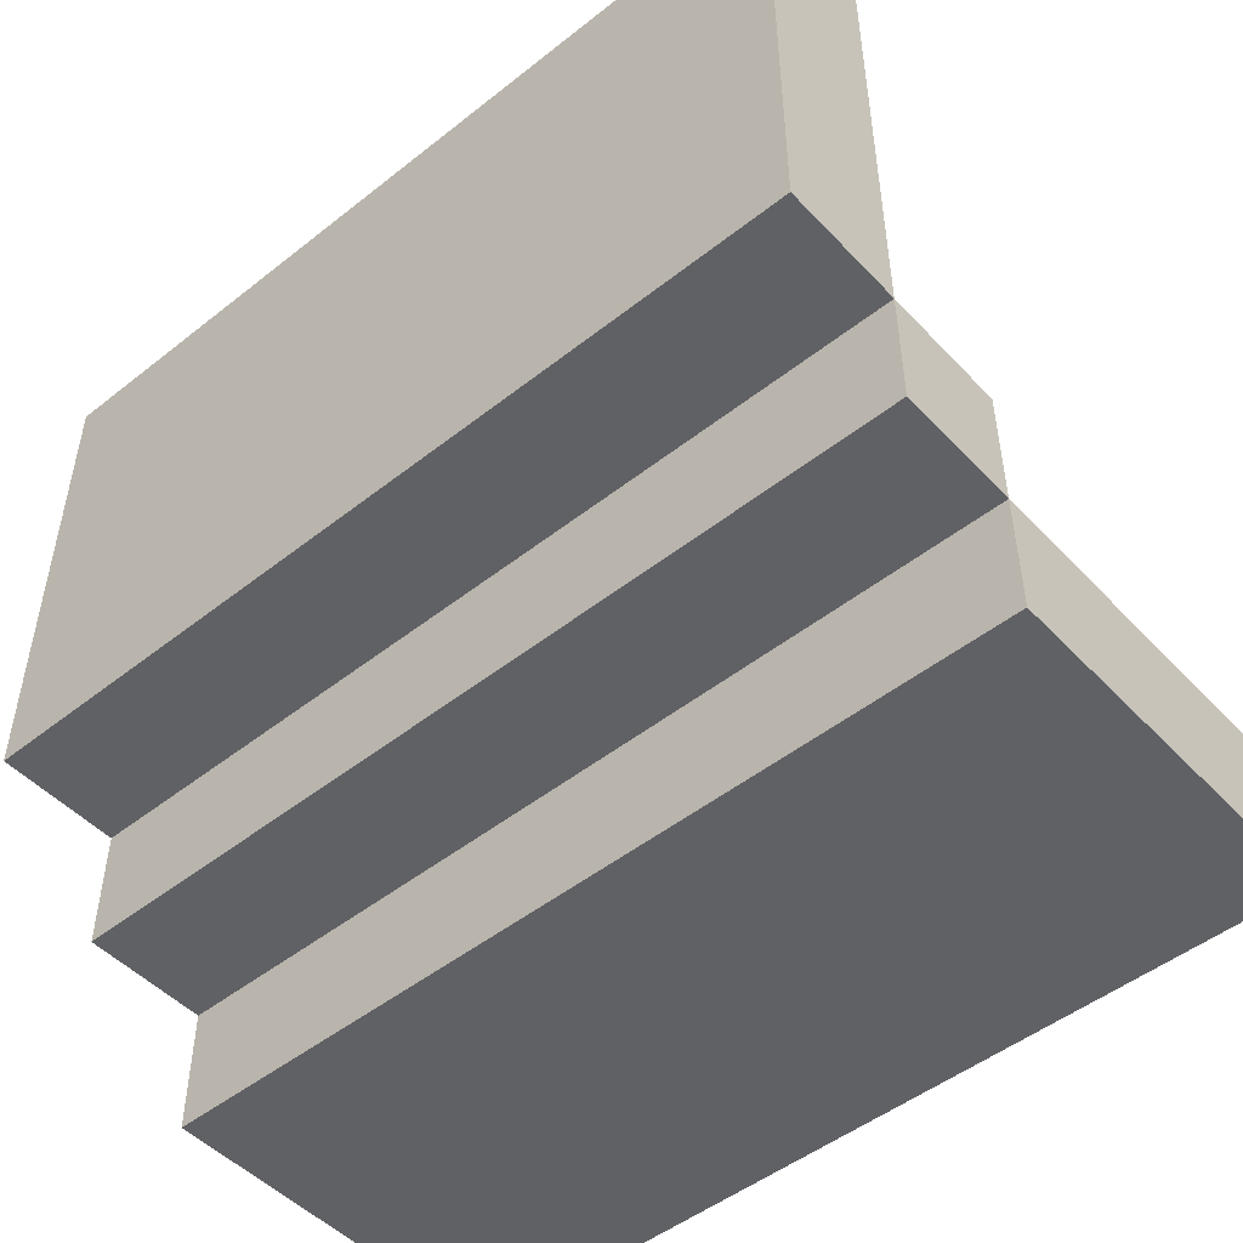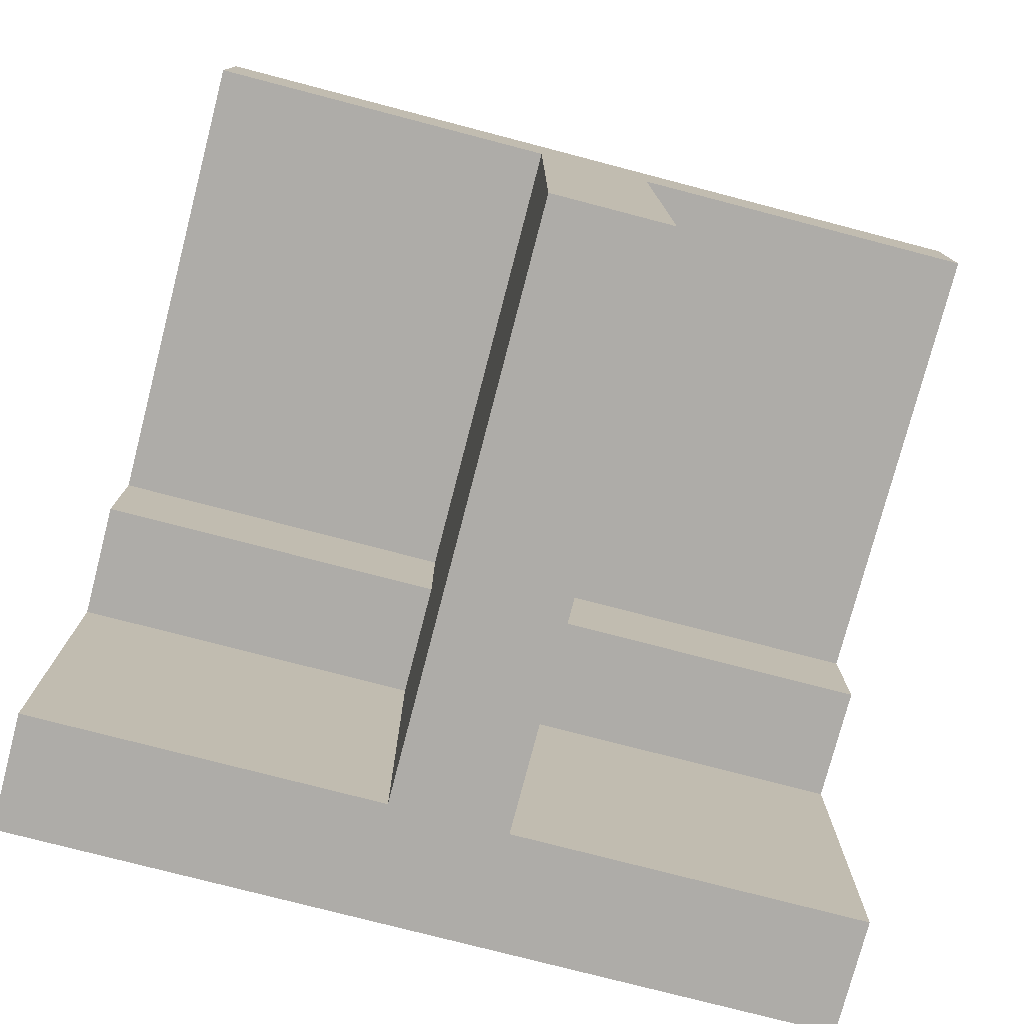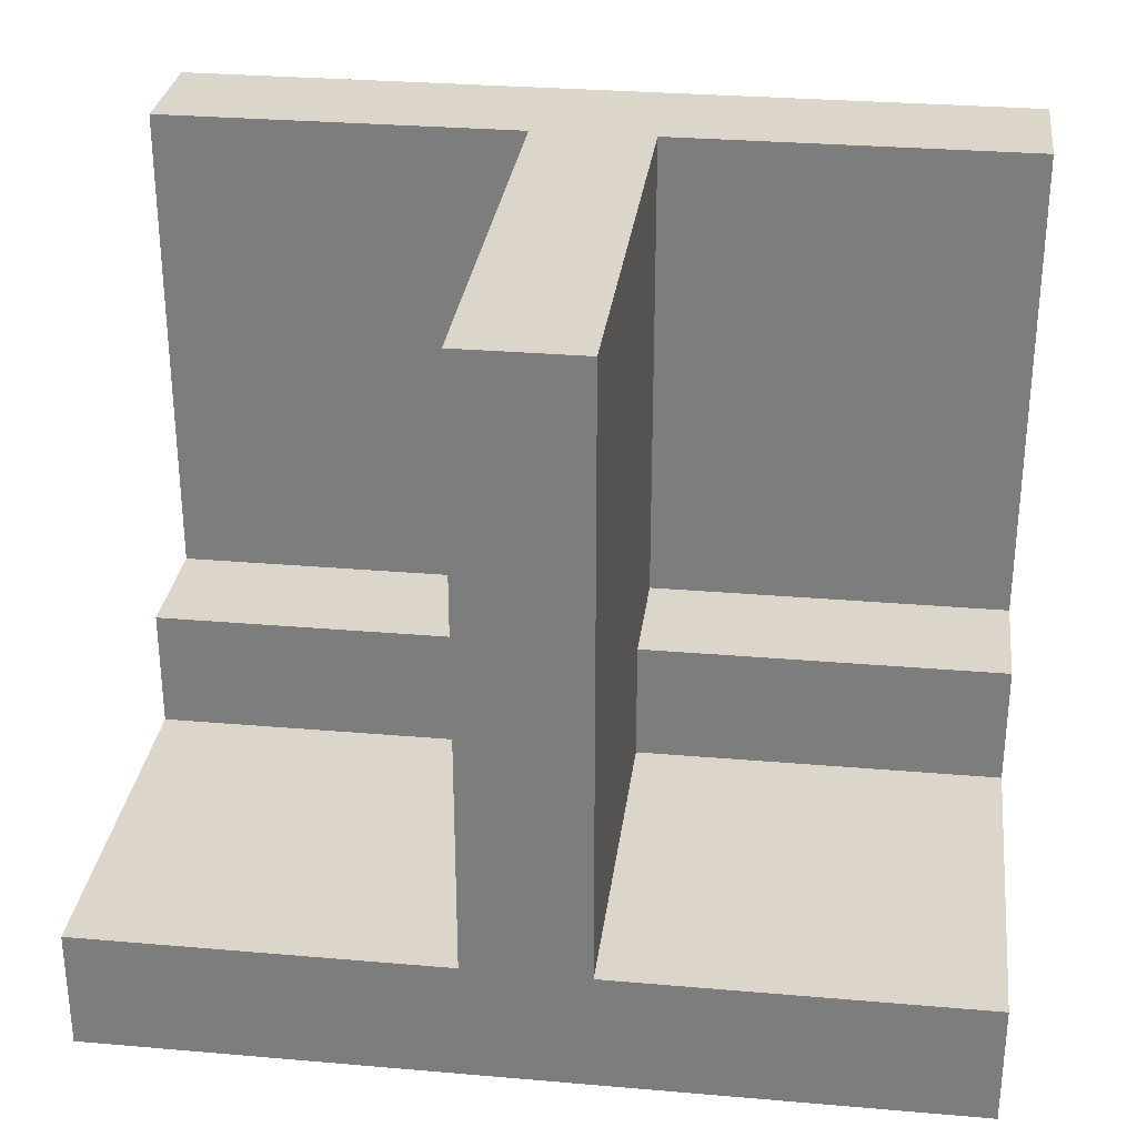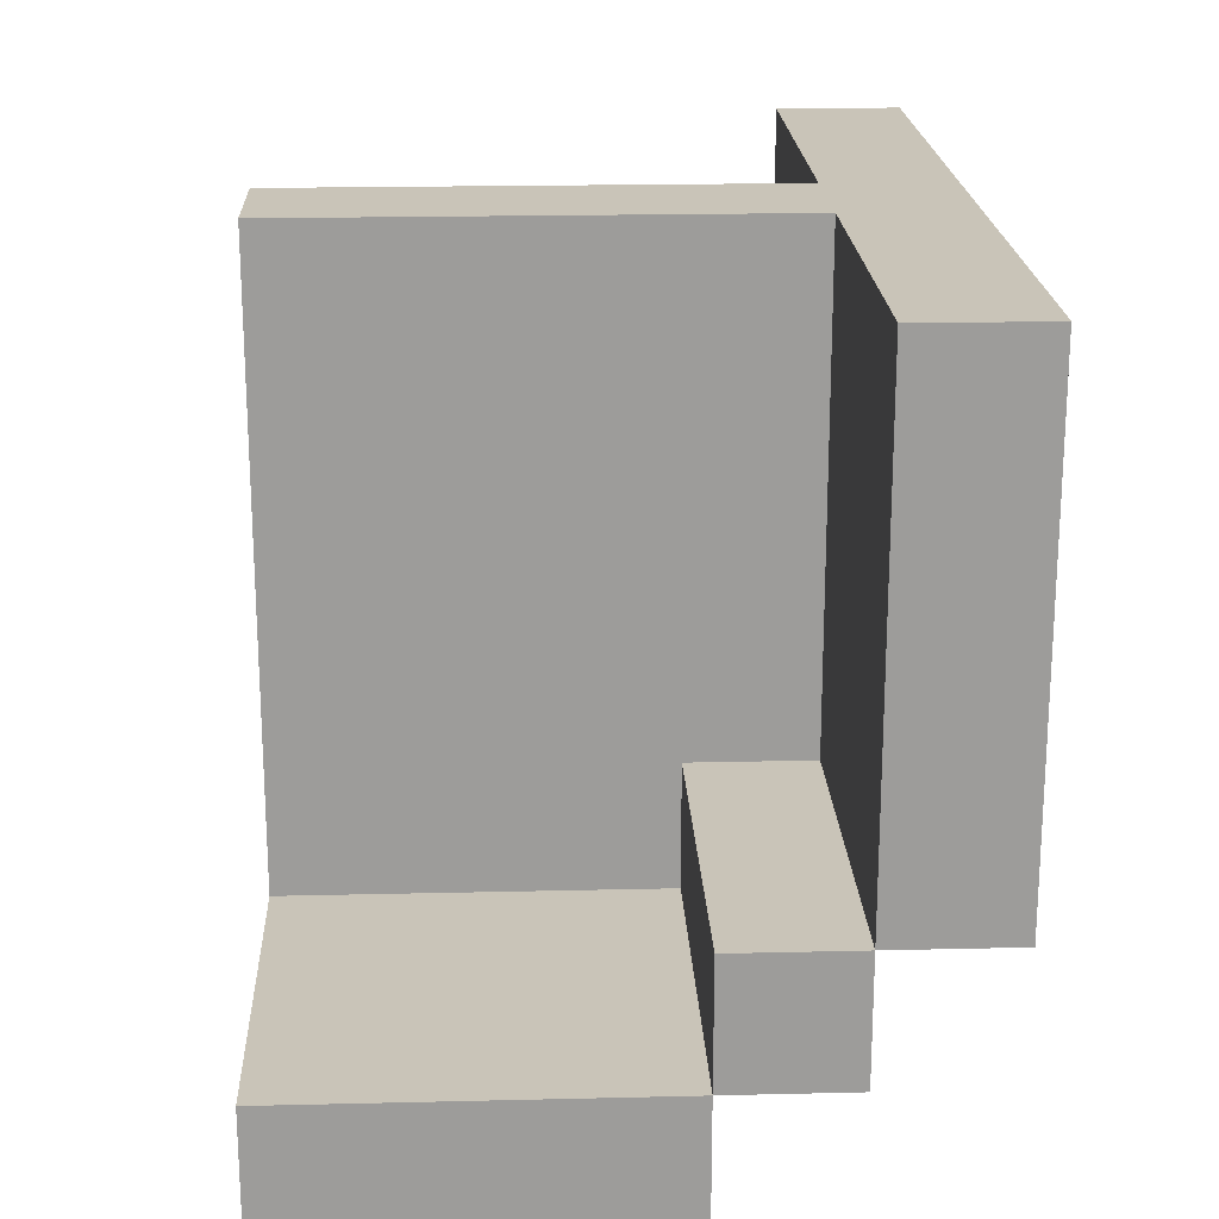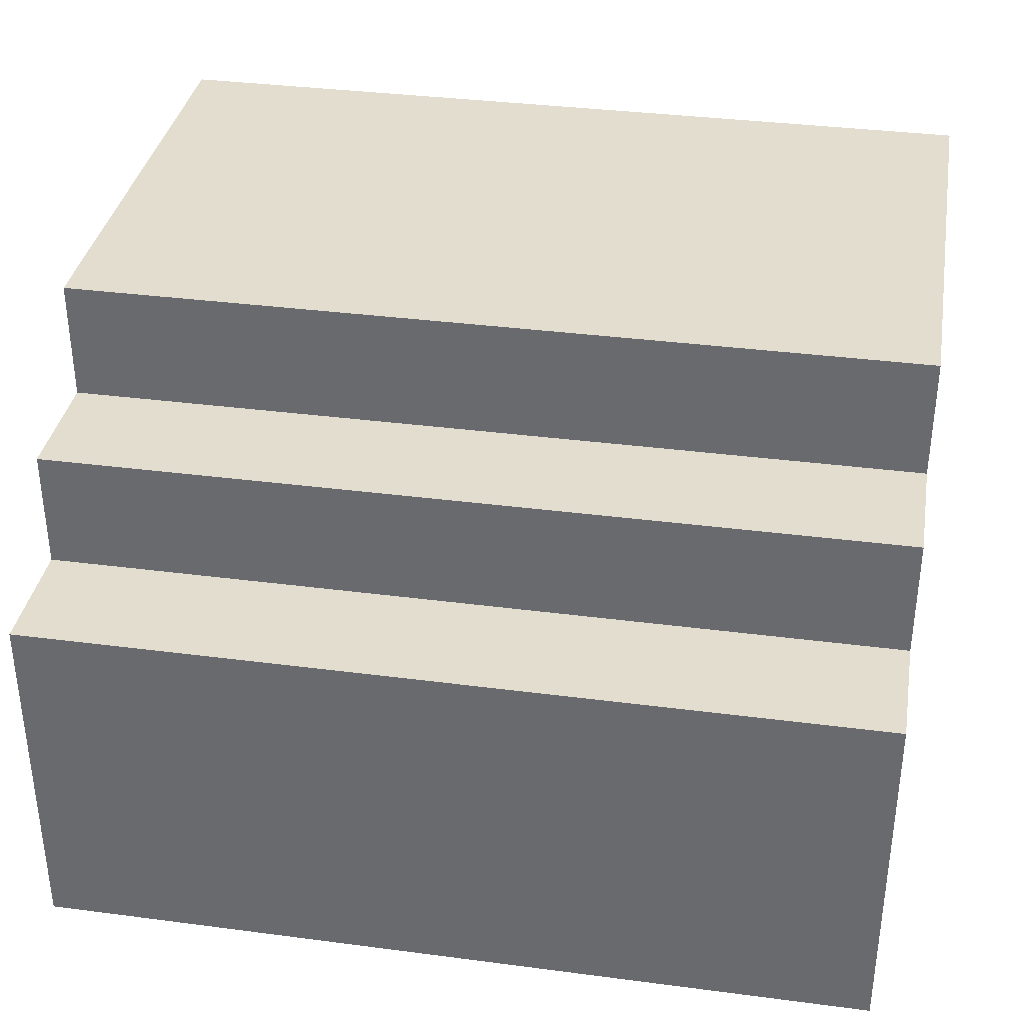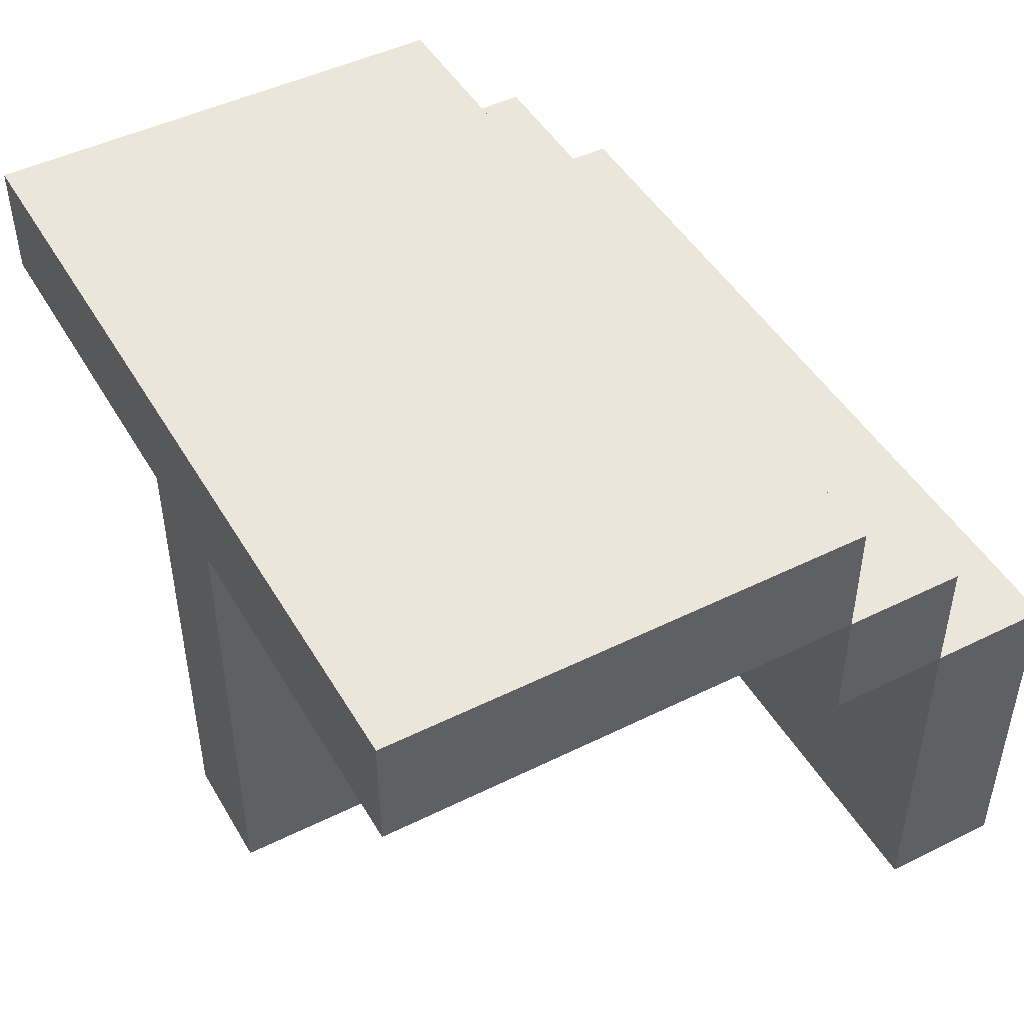
<metadata>
{"format":"obj","ext":"obj","renderer":"f3d","projection":"perspective","resolution":1024,"background":"white","views":[{"elev":-49.4,"azim":41.1,"up":"+Y"},{"elev":-77.0,"azim":165.4,"up":"+Z"},{"elev":29.7,"azim":-172.8,"up":"+Y"},{"elev":20.1,"azim":-92.5,"up":"+Y"},{"elev":35.5,"azim":9.8,"up":"+Z"},{"elev":47.0,"azim":-119.2,"up":"+Z"}]}
</metadata>
<code>
o rail2
v 0.4 0 1.3
v 0.4 0 1.1
v 0.4 0 1
v 0.4 0.1 1.4
v 0.4 0.1 1.3
v 0.4 0.1 1.1
v 0.4 0.1 1
v 0.4 0.2 1.5
v 0.4 0.2 1.4
v 0.4 0.2 1.3
v 0.4 0.3 1.5
v 0.4 0.3 1.4
v 0.4 0.4 1.5
v 0.4 0.4 1.4
v 0.4 0.5 1.5
v 0.4 0.5 1.4
v 0.4 0.6 1.5
v 0.4 0.6 1.4
v 0.7 0.1 1.3
v 0.7 0.1 1.2
v 0.7 0.1 1.1
v 0.7 0.1 1
v 0.7 0.2 1.4
v 0.7 0.2 1.3
v 0.7 0.3 1.4
v 0.7 0.3 1.3
v 0.7 0.3 1.2
v 0.7 0.3 1
v 0.7 0.4 1.4
v 0.7 0.4 1.2
v 0.7 0.4 1
v 0.7 0.5 1.4
v 0.7 0.5 1
v 0.7 0.6 1.4
v 0.7 0.6 1
v 0.8 0.1 1.3
v 0.8 0.1 1.2
v 0.8 0.1 1
v 0.8 0.2 1.4
v 0.8 0.2 1.3
v 0.8 0.3 1.4
v 0.8 0.3 1.3
v 0.8 0.3 1.2
v 0.8 0.3 1
v 0.8 0.4 1.4
v 0.8 0.4 1.2
v 0.8 0.4 1
v 0.8 0.5 1.4
v 0.8 0.5 1
v 0.8 0.6 1.4
v 0.8 0.6 1
v 1.1 0 1.3
v 1.1 0 1.1
v 1.1 0 1
v 1.1 0.1 1.4
v 1.1 0.1 1.3
v 1.1 0.1 1.1
v 1.1 0.1 1
v 1.1 0.2 1.5
v 1.1 0.2 1.4
v 1.1 0.2 1.3
v 1.1 0.5 1.5
v 1.1 0.5 1.4
v 1.1 0.6 1.5
v 1.1 0.6 1.4
v 0.4 0.2 1.5
v 0.4 0.3 1.5
v 0.4 0.4 1.5
v 0.4 0.5 1.5
v 0.4 0.6 1.5
v 0.7 0.3 1.5
v 0.7 0.4 1.5
v 0.8 0.3 1.5
v 0.8 0.4 1.5
v 0.9 0.3 1.5
v 0.9 0.4 1.5
v 1.1 0.2 1.5
v 1.1 0.5 1.5
v 1.1 0.6 1.5
v 0.4 0.1 1.4
v 0.4 0.2 1.4
v 0.5 0.1 1.4
v 0.5 0.2 1.4
v 0.7 0.1 1.4
v 0.7 0.2 1.4
v 0.9 0.1 1.4
v 0.9 0.2 1.4
v 1.1 0.1 1.4
v 1.1 0.2 1.4
v 0.4 0 1.3
v 0.4 0.1 1.3
v 0.5 0.1 1.3
v 0.6 0 1.3
v 0.6 0.1 1.3
v 0.7 0.1 1.3
v 0.9 0.1 1.3
v 1 0 1.3
v 1 0.1 1.3
v 1.1 0 1.3
v 1.1 0.1 1.3
v 0.4 0.2 1.4
v 0.4 0.3 1.4
v 0.4 0.4 1.4
v 0.4 0.5 1.4
v 0.4 0.6 1.4
v 0.5 0.2 1.4
v 0.7 0.2 1.4
v 0.7 0.3 1.4
v 0.7 0.4 1.4
v 0.7 0.5 1.4
v 0.7 0.6 1.4
v 0.8 0.2 1.4
v 0.8 0.3 1.4
v 0.8 0.4 1.4
v 0.8 0.5 1.4
v 0.8 0.6 1.4
v 0.9 0.2 1.4
v 0.9 0.3 1.4
v 0.9 0.4 1.4
v 1.1 0.2 1.4
v 1.1 0.5 1.4
v 1.1 0.6 1.4
v 0.4 0.1 1.3
v 0.4 0.2 1.3
v 0.5 0.1 1.3
v 0.5 0.2 1.3
v 0.6 0.1 1.3
v 0.7 0.1 1.3
v 0.7 0.2 1.3
v 0.8 0.1 1.3
v 0.8 0.2 1.3
v 0.9 0.1 1.3
v 0.9 0.2 1.3
v 1 0.1 1.3
v 1.1 0.1 1.3
v 1.1 0.2 1.3
v 0.4 0 1
v 0.4 0.1 1
v 0.6 0 1
v 0.6 0.1 1
v 0.7 0 1
v 0.7 0.1 1
v 0.7 0.3 1
v 0.7 0.4 1
v 0.7 0.5 1
v 0.7 0.6 1
v 0.8 0.1 1
v 0.8 0.3 1
v 0.8 0.4 1
v 0.8 0.5 1
v 0.8 0.6 1
v 1 0 1
v 1 0.1 1
v 1.1 0 1
v 1.1 0.1 1
v 0.4 0 1.3
v 0.6 0 1.3
v 1 0 1.3
v 1.1 0 1.3
v 0.6 0 1.2
v 1 0 1.2
v 0.4 0 1.1
v 0.6 0 1.1
v 0.7 0 1.1
v 1 0 1.1
v 1.1 0 1.1
v 0.4 0 1
v 0.6 0 1
v 0.7 0 1
v 1 0 1
v 1.1 0 1
v 0.4 0.1 1.4
v 0.5 0.1 1.4
v 0.7 0.1 1.4
v 0.9 0.1 1.4
v 1.1 0.1 1.4
v 0.4 0.1 1.3
v 0.5 0.1 1.3
v 0.6 0.1 1.3
v 0.7 0.1 1.3
v 0.9 0.1 1.3
v 1 0.1 1.3
v 1.1 0.1 1.3
v 0.4 0.2 1.5
v 1.1 0.2 1.5
v 0.4 0.2 1.4
v 0.5 0.2 1.4
v 0.7 0.2 1.4
v 0.9 0.2 1.4
v 1.1 0.2 1.4
v 0.4 0.1 1.3
v 0.5 0.1 1.3
v 0.6 0.1 1.3
v 0.7 0.1 1.3
v 0.8 0.1 1.3
v 0.9 0.1 1.3
v 1 0.1 1.3
v 1.1 0.1 1.3
v 0.6 0.1 1.2
v 0.7 0.1 1.2
v 0.8 0.1 1.2
v 1 0.1 1.2
v 0.4 0.1 1.1
v 0.6 0.1 1.1
v 0.7 0.1 1.1
v 1 0.1 1.1
v 1.1 0.1 1.1
v 0.4 0.1 1
v 0.6 0.1 1
v 0.7 0.1 1
v 0.8 0.1 1
v 1 0.1 1
v 1.1 0.1 1
v 0.4 0.2 1.4
v 0.5 0.2 1.4
v 0.7 0.2 1.4
v 0.8 0.2 1.4
v 0.9 0.2 1.4
v 1.1 0.2 1.4
v 0.4 0.2 1.3
v 0.5 0.2 1.3
v 0.7 0.2 1.3
v 0.8 0.2 1.3
v 0.9 0.2 1.3
v 1.1 0.2 1.3
v 0.4 0.6 1.5
v 1.1 0.6 1.5
v 0.4 0.6 1.4
v 0.7 0.6 1.4
v 0.8 0.6 1.4
v 1.1 0.6 1.4
v 0.7 0.6 1
v 0.8 0.6 1
f 5 2 1
f 6 3 2
f 6 2 5
f 7 3 6
f 9 5 4
f 10 5 9
f 11 9 8
f 12 9 11
f 13 12 11
f 14 12 13
f 15 14 13
f 16 14 15
f 17 16 15
f 18 16 17
f 24 20 19
f 24 22 21
f 24 21 20
f 25 24 23
f 26 22 24
f 26 24 25
f 27 22 26
f 28 22 27
f 29 26 25
f 29 27 26
f 30 28 27
f 30 27 29
f 31 28 30
f 32 30 29
f 32 31 30
f 33 31 32
f 34 33 32
f 35 33 34
f 36 37 40
f 37 38 40
f 39 40 41
f 40 38 42
f 41 40 42
f 42 38 43
f 43 38 44
f 41 42 45
f 42 43 45
f 43 44 46
f 45 43 46
f 46 44 47
f 45 46 48
f 46 47 48
f 48 47 49
f 48 49 50
f 50 49 51
f 52 53 56
f 53 54 57
f 56 53 57
f 57 54 58
f 55 56 60
f 60 56 61
f 59 60 62
f 62 60 63
f 62 63 64
f 64 63 65
f 71 67 66
f 71 68 67
f 72 69 68
f 72 68 71
f 73 71 66
f 73 72 71
f 74 69 72
f 74 72 73
f 75 73 66
f 75 74 73
f 76 69 74
f 76 74 75
f 77 75 66
f 77 76 75
f 78 70 69
f 78 76 77
f 78 69 76
f 79 70 78
f 82 81 80
f 83 81 82
f 84 83 82
f 85 83 84
f 86 85 84
f 87 85 86
f 88 87 86
f 89 87 88
f 92 91 90
f 93 92 90
f 94 92 93
f 95 94 93
f 96 95 93
f 97 96 93
f 98 96 97
f 99 98 97
f 100 98 99
f 101 102 106
f 106 102 107
f 102 103 108
f 107 102 108
f 103 104 109
f 108 103 109
f 104 105 110
f 109 104 110
f 110 105 111
f 112 113 117
f 113 114 118
f 117 113 118
f 114 115 119
f 118 114 119
f 117 118 120
f 118 119 120
f 115 116 121
f 120 119 121
f 119 115 121
f 121 116 122
f 123 124 125
f 125 124 126
f 125 126 127
f 127 126 128
f 128 126 129
f 130 131 132
f 132 131 133
f 132 133 134
f 134 133 135
f 135 133 136
f 137 138 139
f 139 138 140
f 139 140 141
f 141 140 142
f 141 142 147
f 142 143 147
f 143 144 148
f 147 143 148
f 144 145 149
f 148 144 149
f 145 146 150
f 149 145 150
f 150 146 151
f 141 147 152
f 152 147 153
f 152 153 154
f 154 153 155
f 160 157 156
f 160 158 157
f 161 159 158
f 161 158 160
f 162 160 156
f 162 161 160
f 163 161 162
f 164 161 163
f 165 159 161
f 165 161 164
f 166 159 165
f 167 163 162
f 168 164 163
f 168 163 167
f 169 165 164
f 169 164 168
f 170 166 165
f 170 165 169
f 171 166 170
f 177 173 172
f 178 174 173
f 178 173 177
f 179 174 178
f 180 175 174
f 180 174 179
f 181 176 175
f 181 175 180
f 182 176 181
f 183 176 182
f 186 185 184
f 187 185 186
f 188 185 187
f 189 185 188
f 190 185 189
f 191 192 199
f 192 193 199
f 193 194 199
f 199 194 200
f 196 197 201
f 195 196 201
f 197 198 202
f 201 197 202
f 199 200 203
f 191 199 203
f 203 200 204
f 204 200 205
f 202 198 206
f 201 202 206
f 206 198 207
f 203 204 208
f 204 205 209
f 208 204 209
f 209 205 210
f 201 206 211
f 206 207 212
f 211 206 212
f 212 207 213
f 214 215 220
f 215 216 221
f 220 215 221
f 221 216 222
f 217 218 223
f 218 219 224
f 223 218 224
f 224 219 225
f 226 227 228
f 228 227 229
f 229 227 230
f 230 227 231
f 229 230 232
f 232 230 233

</code>
